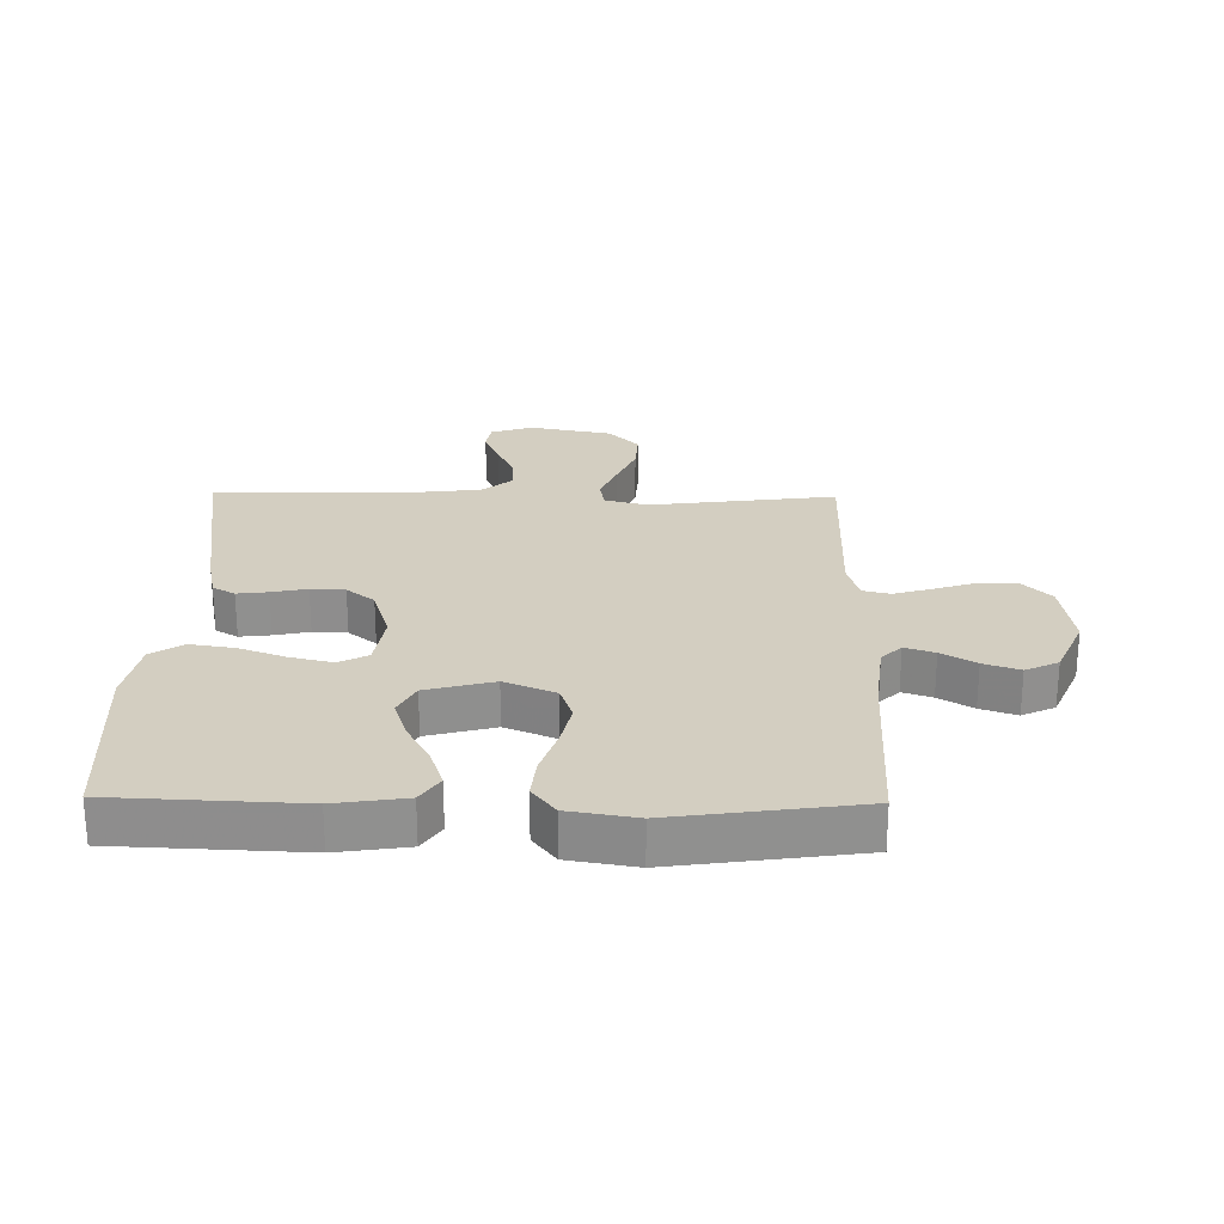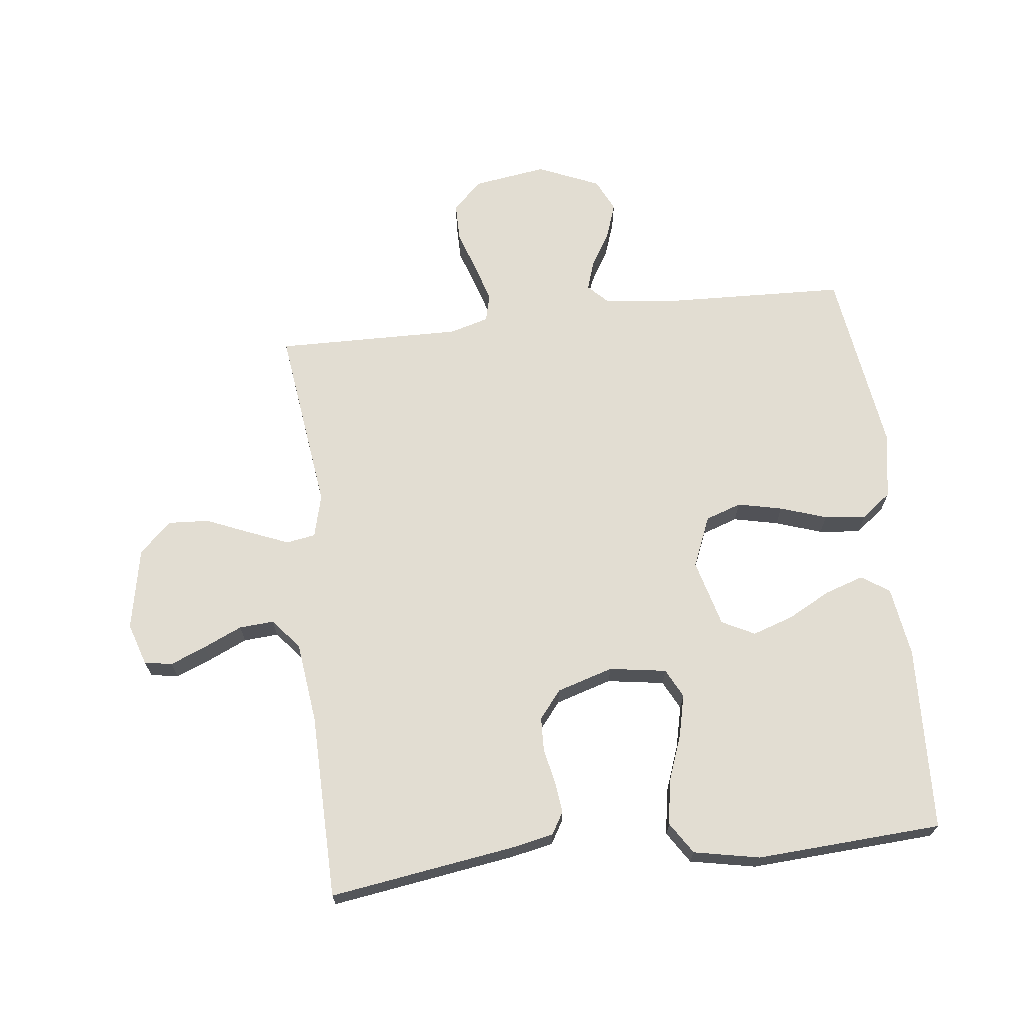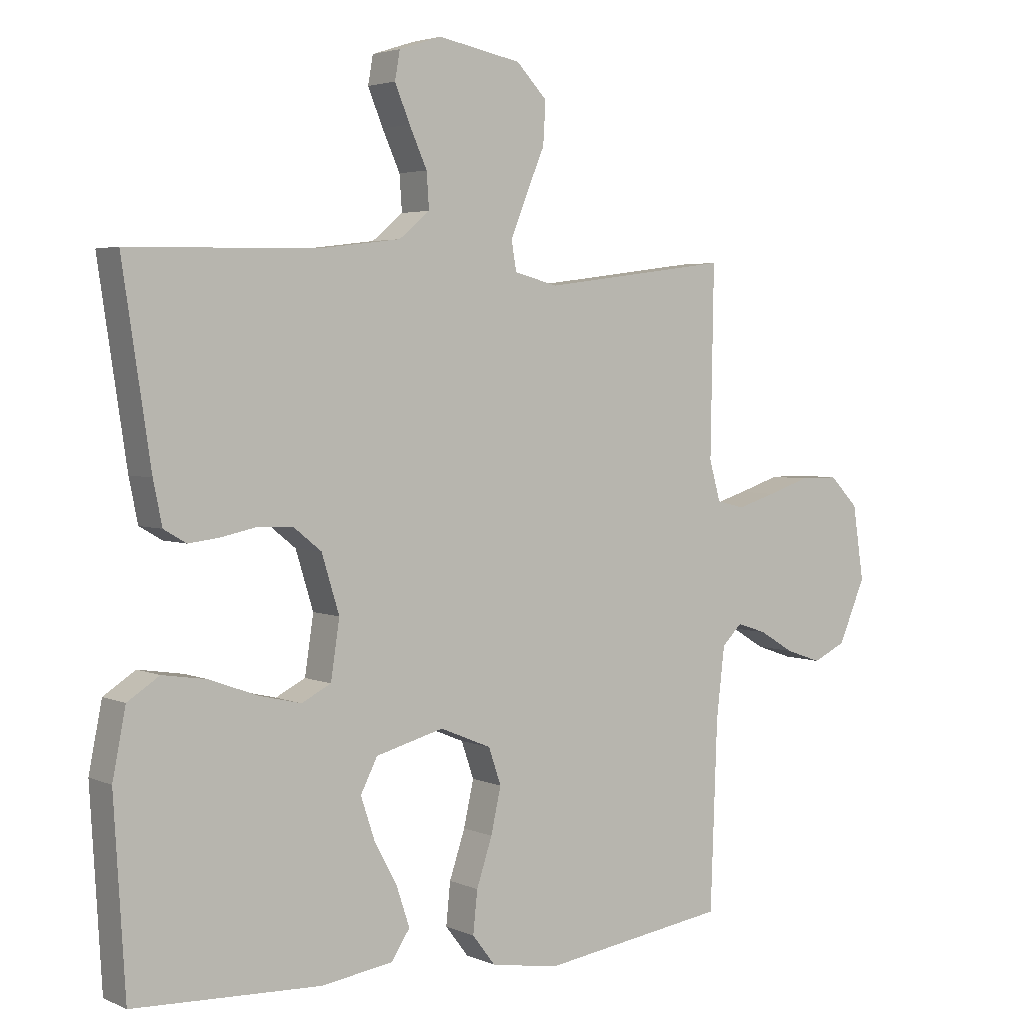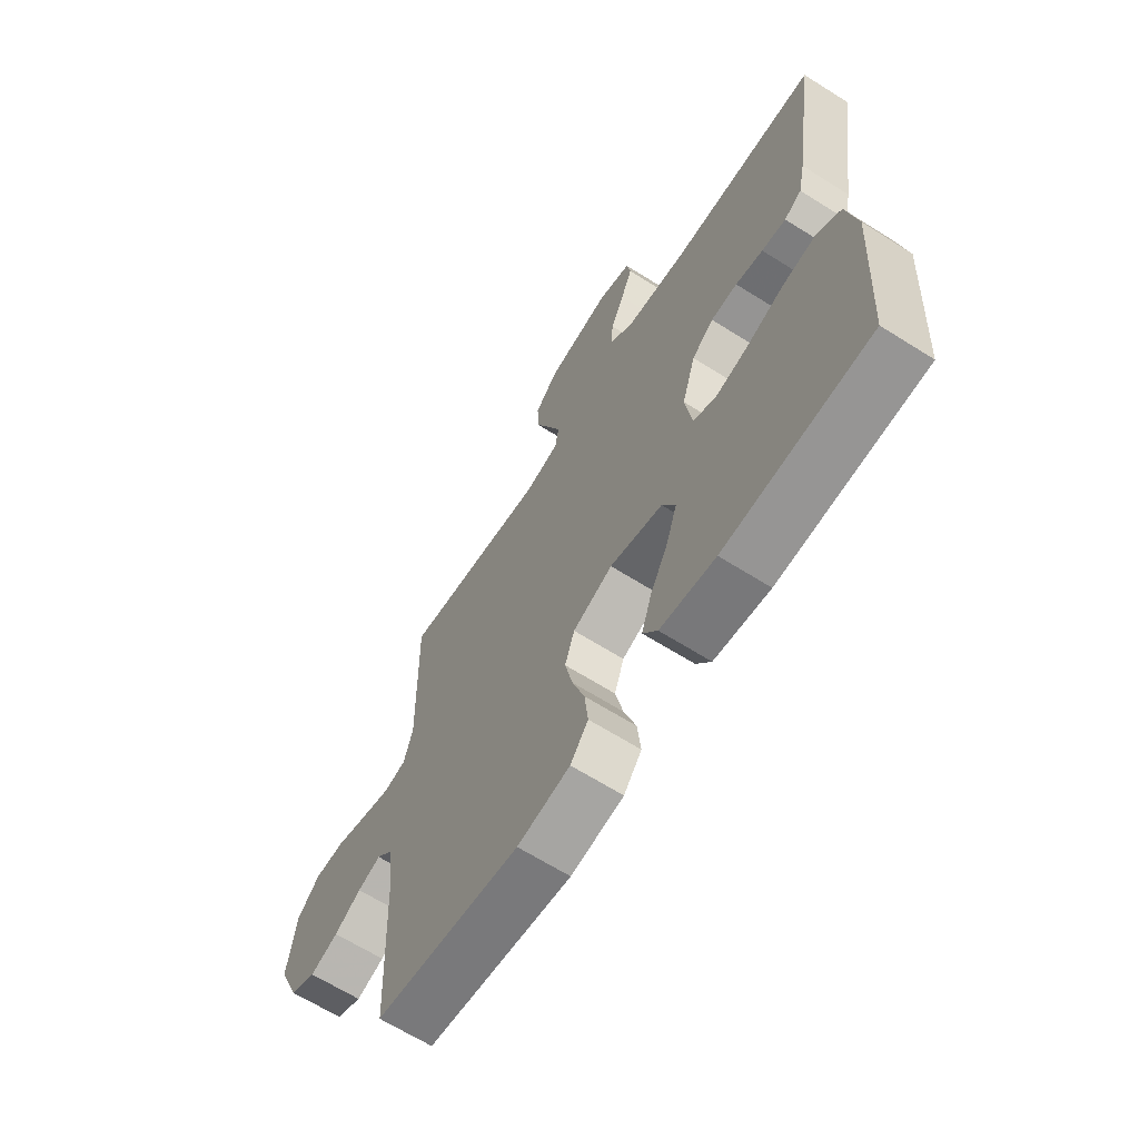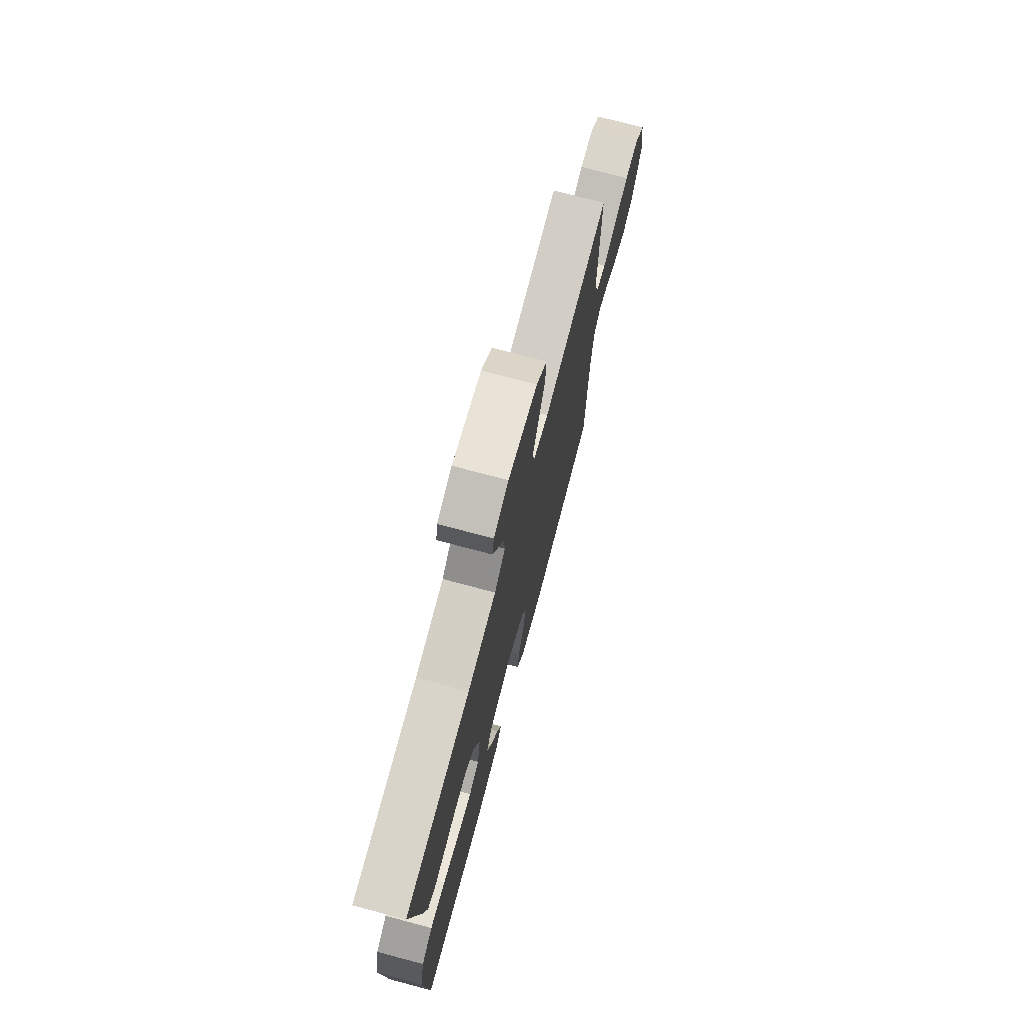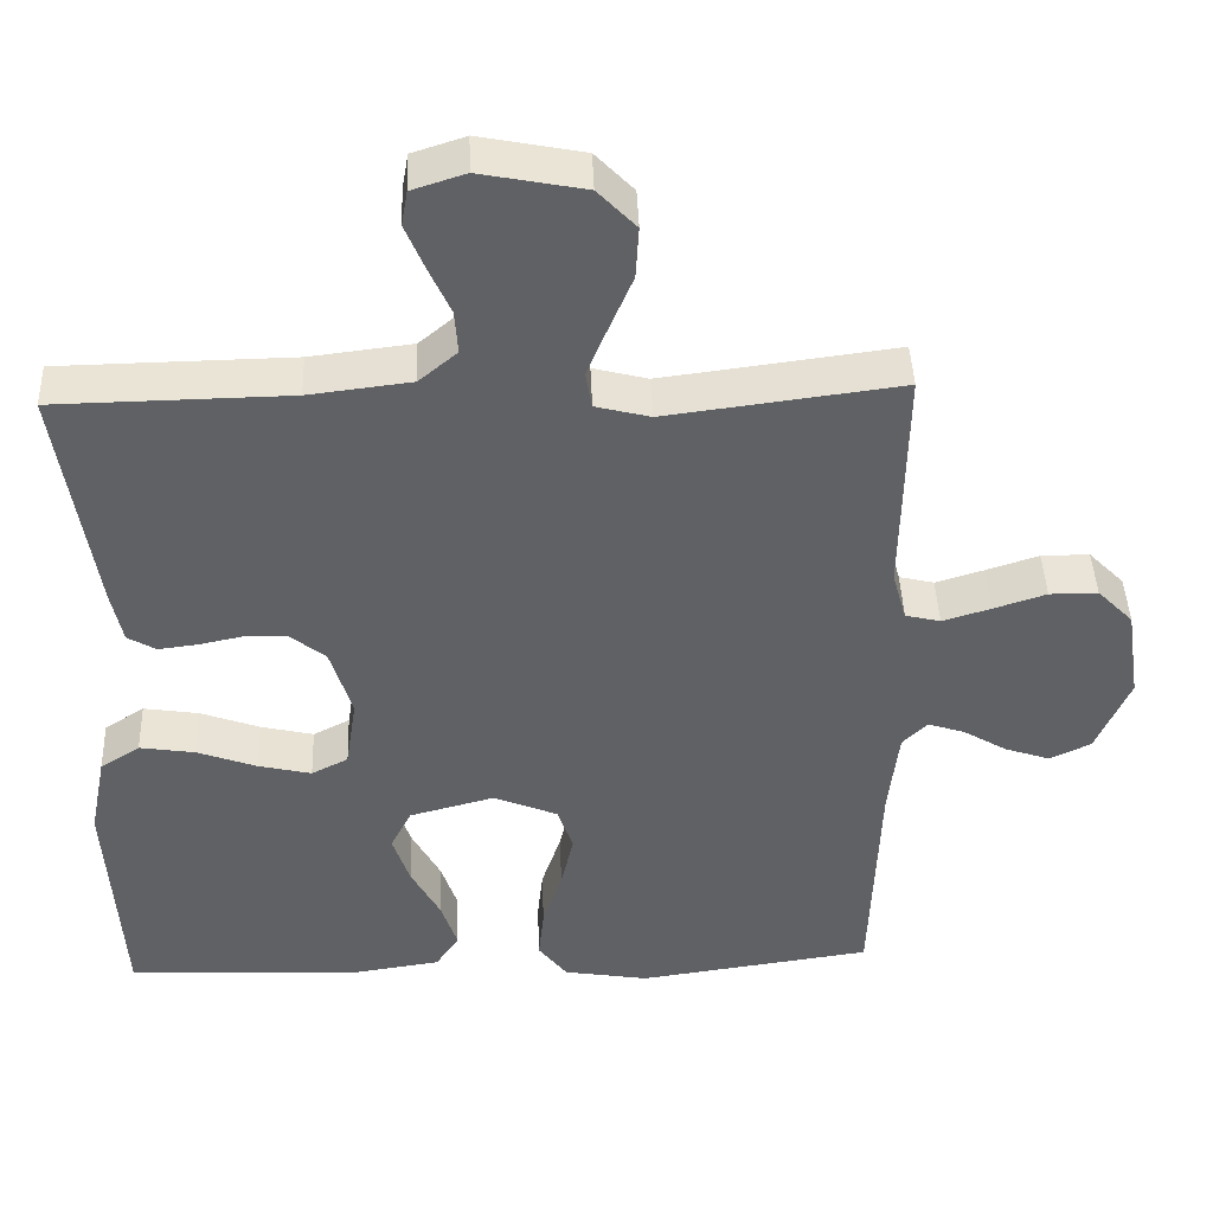
<metadata>
{"format":"obj","ext":"obj","renderer":"f3d","projection":"perspective","resolution":1024,"background":"white","views":[{"elev":24.9,"azim":-179.1,"up":"+Y"},{"elev":68.2,"azim":83.4,"up":"+Y"},{"elev":3.6,"azim":144.6,"up":"+Z"},{"elev":-65.3,"azim":57.6,"up":"+Z"},{"elev":74.2,"azim":104.9,"up":"+Z"},{"elev":43.2,"azim":177.9,"up":"+Z"}]}
</metadata>
<code>
v -0.5 0.07 -0.5
v -0.511 0.07 -0.2
v -0.524 0.07 -0.088
v -0.556 0.07 -0.056
v -0.604 0.07 -0.072
v -0.659 0.07 -0.105
v -0.717 0.07 -0.125
v -0.77 0.07 -0.1
v -0.813 0.07 0
v -0.795 0.07 0.119
v -0.749 0.07 0.166
v -0.687 0.07 0.166
v -0.62 0.07 0.144
v -0.558 0.07 0.125
v -0.513 0.07 0.136
v -0.495 0.07 0.2
v -0.5 0.07 0.5
v -0.2 0.07 0.461
v -0.13 0.07 0.479
v -0.122 0.07 0.526
v -0.148 0.07 0.59
v -0.178 0.07 0.661
v -0.182 0.07 0.728
v -0.133 0.07 0.779
v 0 0.07 0.805
v 0.068 0.07 0.783
v 0.076 0.07 0.738
v 0.052 0.07 0.68
v 0.024 0.07 0.618
v 0.02 0.07 0.562
v 0.069 0.07 0.521
v 0.2 0.07 0.505
v 0.5 0.07 0.5
v 0.455 0.07 0.2
v 0.441 0.07 0.132
v 0.405 0.07 0.111
v 0.355 0.07 0.117
v 0.298 0.07 0.129
v 0.243 0.07 0.127
v 0.198 0.07 0.091
v 0.17 0.07 0
v 0.184 0.07 -0.092
v 0.231 0.07 -0.116
v 0.299 0.07 -0.1
v 0.375 0.07 -0.072
v 0.446 0.07 -0.061
v 0.497 0.07 -0.094
v 0.518 0.07 -0.2
v 0.5 0.07 -0.5
v 0.2 0.07 -0.513
v 0.086 0.07 -0.496
v 0.056 0.07 -0.451
v 0.077 0.07 -0.388
v 0.114 0.07 -0.319
v 0.136 0.07 -0.253
v 0.109 0.07 -0.2
v 0 0.07 -0.171
v -0.082 0.07 -0.205
v -0.102 0.07 -0.263
v -0.086 0.07 -0.335
v -0.061 0.07 -0.41
v -0.054 0.07 -0.477
v -0.091 0.07 -0.525
v -0.2 0.07 -0.543
v -0.5 0 -0.5
v -0.511 0 -0.2
v -0.524 0 -0.088
v -0.556 0 -0.056
v -0.604 0 -0.072
v -0.659 0 -0.105
v -0.717 0 -0.125
v -0.77 0 -0.1
v -0.813 0 0
v -0.795 0 0.119
v -0.749 0 0.166
v -0.687 0 0.166
v -0.62 0 0.144
v -0.558 0 0.125
v -0.513 0 0.136
v -0.495 0 0.2
v -0.5 0 0.5
v -0.2 0 0.461
v -0.13 0 0.479
v -0.122 0 0.526
v -0.148 0 0.59
v -0.178 0 0.661
v -0.182 0 0.728
v -0.133 0 0.779
v 0 0 0.805
v 0.068 0 0.783
v 0.076 0 0.738
v 0.052 0 0.68
v 0.024 0 0.618
v 0.02 0 0.562
v 0.069 0 0.521
v 0.2 0 0.505
v 0.5 0 0.5
v 0.455 0 0.2
v 0.441 0 0.132
v 0.405 0 0.111
v 0.355 0 0.117
v 0.298 0 0.129
v 0.243 0 0.127
v 0.198 0 0.091
v 0.17 0 0
v 0.184 0 -0.092
v 0.231 0 -0.116
v 0.299 0 -0.1
v 0.375 0 -0.072
v 0.446 0 -0.061
v 0.497 0 -0.094
v 0.518 0 -0.2
v 0.5 0 -0.5
v 0.2 0 -0.513
v 0.086 0 -0.496
v 0.056 0 -0.451
v 0.077 0 -0.388
v 0.114 0 -0.319
v 0.136 0 -0.253
v 0.109 0 -0.2
v 0 0 -0.171
v -0.082 0 -0.205
v -0.102 0 -0.263
v -0.086 0 -0.335
v -0.061 0 -0.41
v -0.054 0 -0.477
v -0.091 0 -0.525
v -0.2 0 -0.543
f 64 1 2
f 63 64 2
f 62 63 2
f 61 62 2
f 60 61 2
f 59 60 2 3
f 58 59 3 4
f 57 58 4
f 52 53 54
f 51 52 54
f 50 51 54
f 49 50 54
f 48 49 54
f 47 48 54
f 46 47 54
f 45 46 54
f 44 45 54
f 43 44 54 55
f 42 43 55 56
f 36 37 38
f 35 36 38
f 34 35 38
f 33 34 38
f 32 33 38
f 31 32 38 39
f 30 31 39 40
f 27 28 29
f 26 27 29
f 25 26 29
f 24 25 29
f 23 24 29
f 22 23 29
f 21 22 29
f 20 21 29 30
f 30 40 41
f 20 30 41
f 19 20 41
f 16 17 18
f 42 56 57
f 41 42 57
f 19 41 57
f 18 19 57
f 16 18 57
f 15 16 57
f 11 12 13
f 10 11 13
f 9 10 13
f 8 9 13
f 7 8 13
f 6 7 13
f 5 6 13
f 14 15 57 4
f 4 5 13 14
f 66 65 128
f 66 128 127
f 66 127 126
f 66 126 125
f 66 125 124
f 67 66 124 123
f 68 67 123 122
f 68 122 121
f 118 117 116
f 118 116 115
f 118 115 114
f 118 114 113
f 118 113 112
f 118 112 111
f 118 111 110
f 118 110 109
f 118 109 108
f 119 118 108 107
f 120 119 107 106
f 102 101 100
f 102 100 99
f 102 99 98
f 102 98 97
f 102 97 96
f 103 102 96 95
f 104 103 95 94
f 93 92 91
f 93 91 90
f 93 90 89
f 93 89 88
f 93 88 87
f 93 87 86
f 93 86 85
f 94 93 85 84
f 105 104 94
f 105 94 84
f 105 84 83
f 82 81 80
f 121 120 106
f 121 106 105
f 121 105 83
f 121 83 82
f 121 82 80
f 121 80 79
f 77 76 75
f 77 75 74
f 77 74 73
f 77 73 72
f 77 72 71
f 77 71 70
f 77 70 69
f 68 121 79 78
f 78 77 69 68
f 1 65 66 2
f 2 66 67 3
f 3 67 68 4
f 4 68 69 5
f 5 69 70 6
f 6 70 71 7
f 7 71 72 8
f 8 72 73 9
f 9 73 74 10
f 10 74 75 11
f 11 75 76 12
f 12 76 77 13
f 13 77 78 14
f 14 78 79 15
f 15 79 80 16
f 16 80 81 17
f 17 81 82 18
f 18 82 83 19
f 19 83 84 20
f 20 84 85 21
f 21 85 86 22
f 22 86 87 23
f 23 87 88 24
f 24 88 89 25
f 25 89 90 26
f 26 90 91 27
f 27 91 92 28
f 28 92 93 29
f 29 93 94 30
f 30 94 95 31
f 31 95 96 32
f 32 96 97 33
f 33 97 98 34
f 34 98 99 35
f 35 99 100 36
f 36 100 101 37
f 37 101 102 38
f 38 102 103 39
f 39 103 104 40
f 40 104 105 41
f 41 105 106 42
f 42 106 107 43
f 43 107 108 44
f 44 108 109 45
f 45 109 110 46
f 46 110 111 47
f 47 111 112 48
f 48 112 113 49
f 49 113 114 50
f 50 114 115 51
f 51 115 116 52
f 52 116 117 53
f 53 117 118 54
f 54 118 119 55
f 55 119 120 56
f 56 120 121 57
f 57 121 122 58
f 58 122 123 59
f 59 123 124 60
f 60 124 125 61
f 61 125 126 62
f 62 126 127 63
f 63 127 128 64
f 64 128 65 1

</code>
